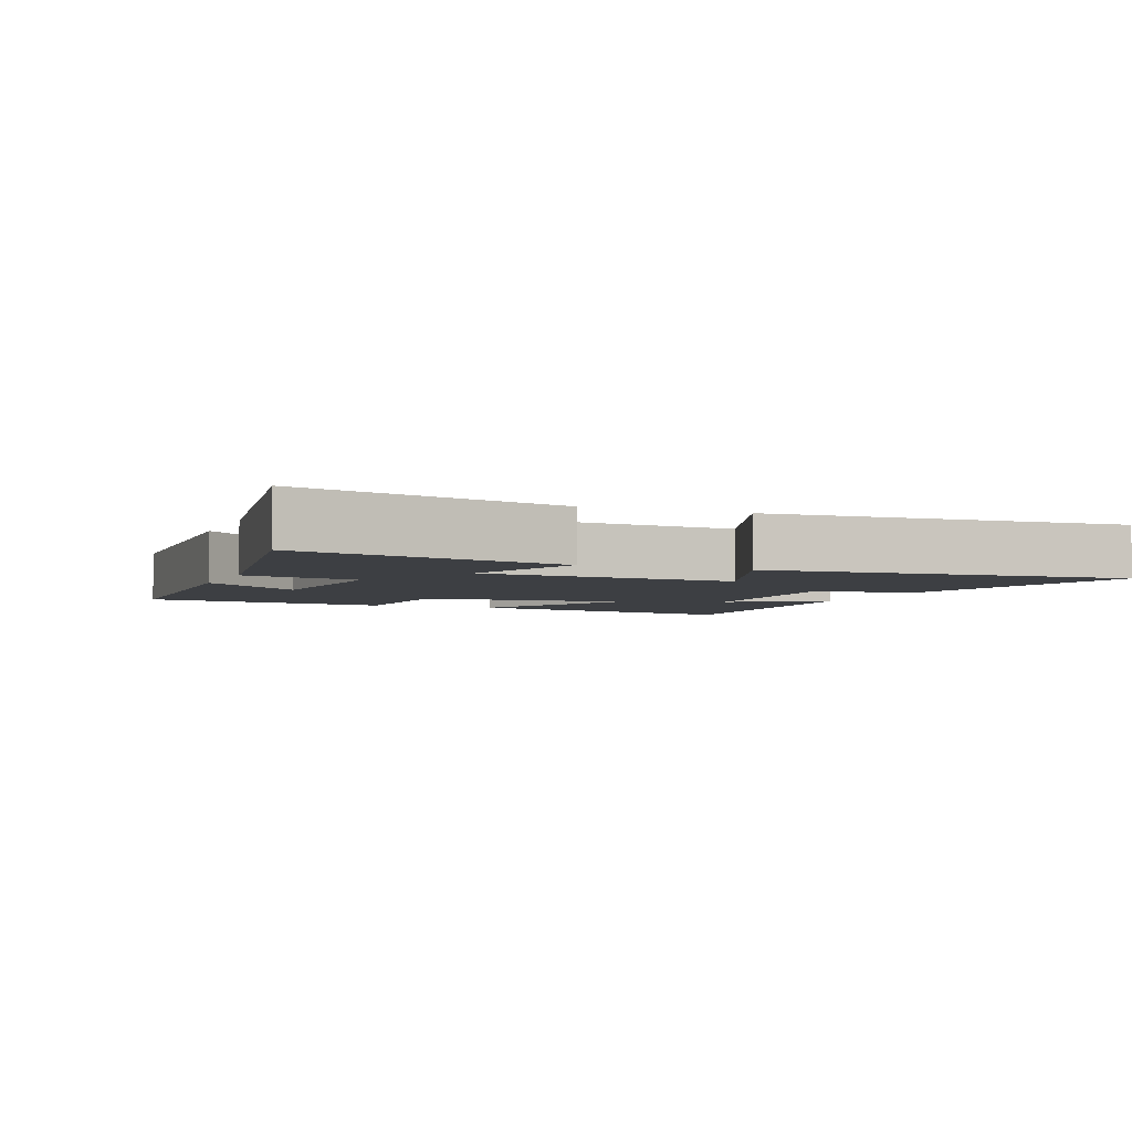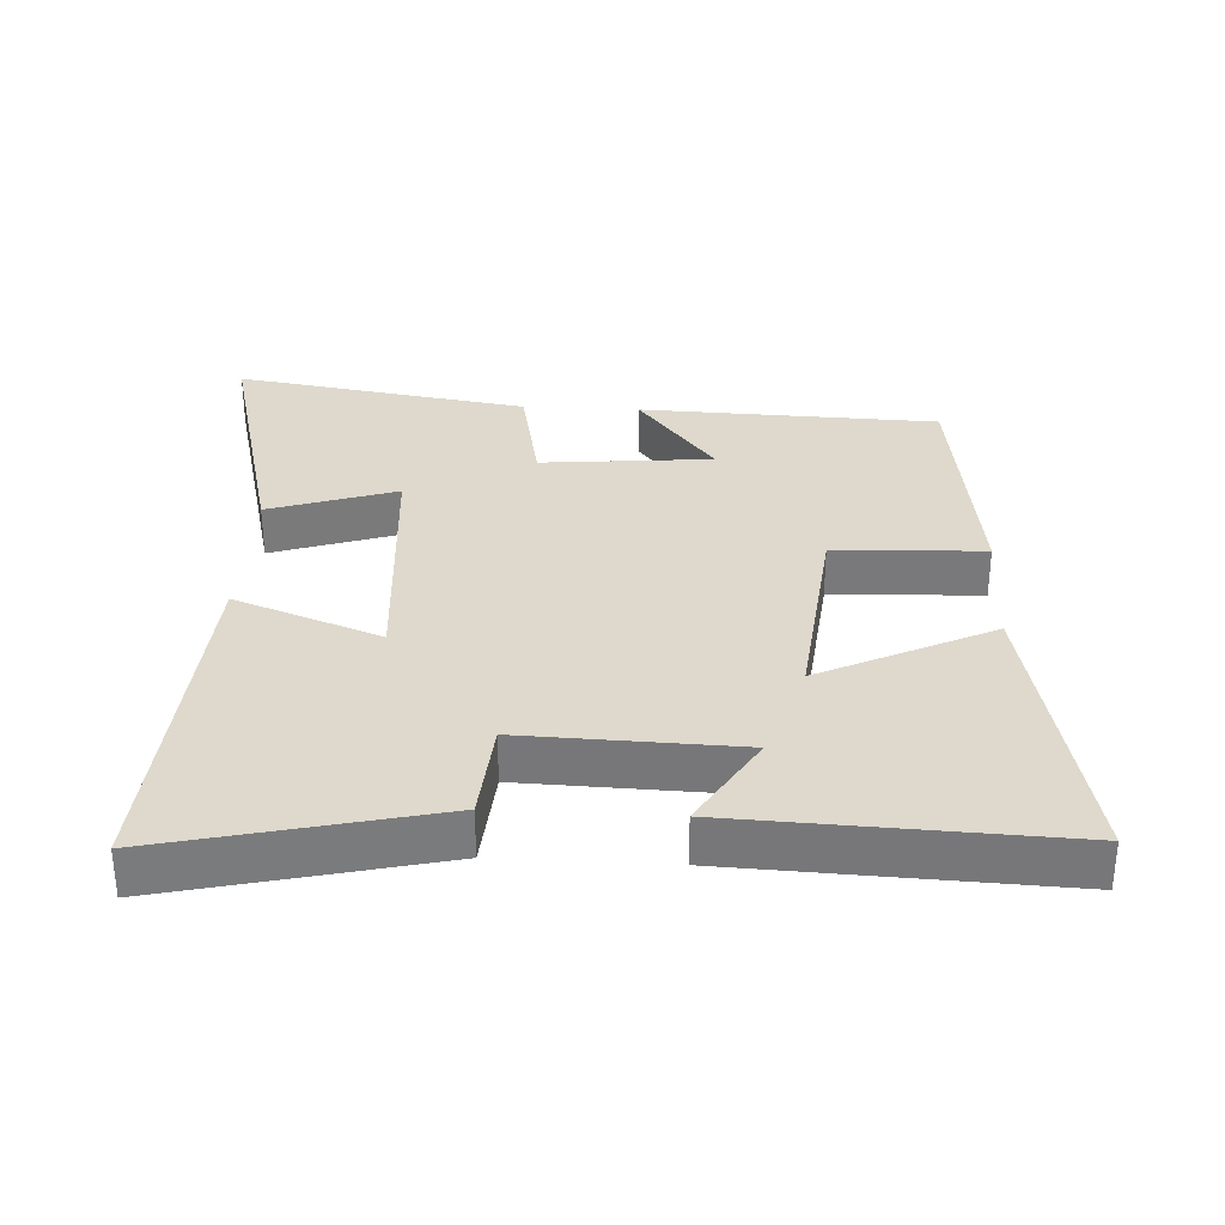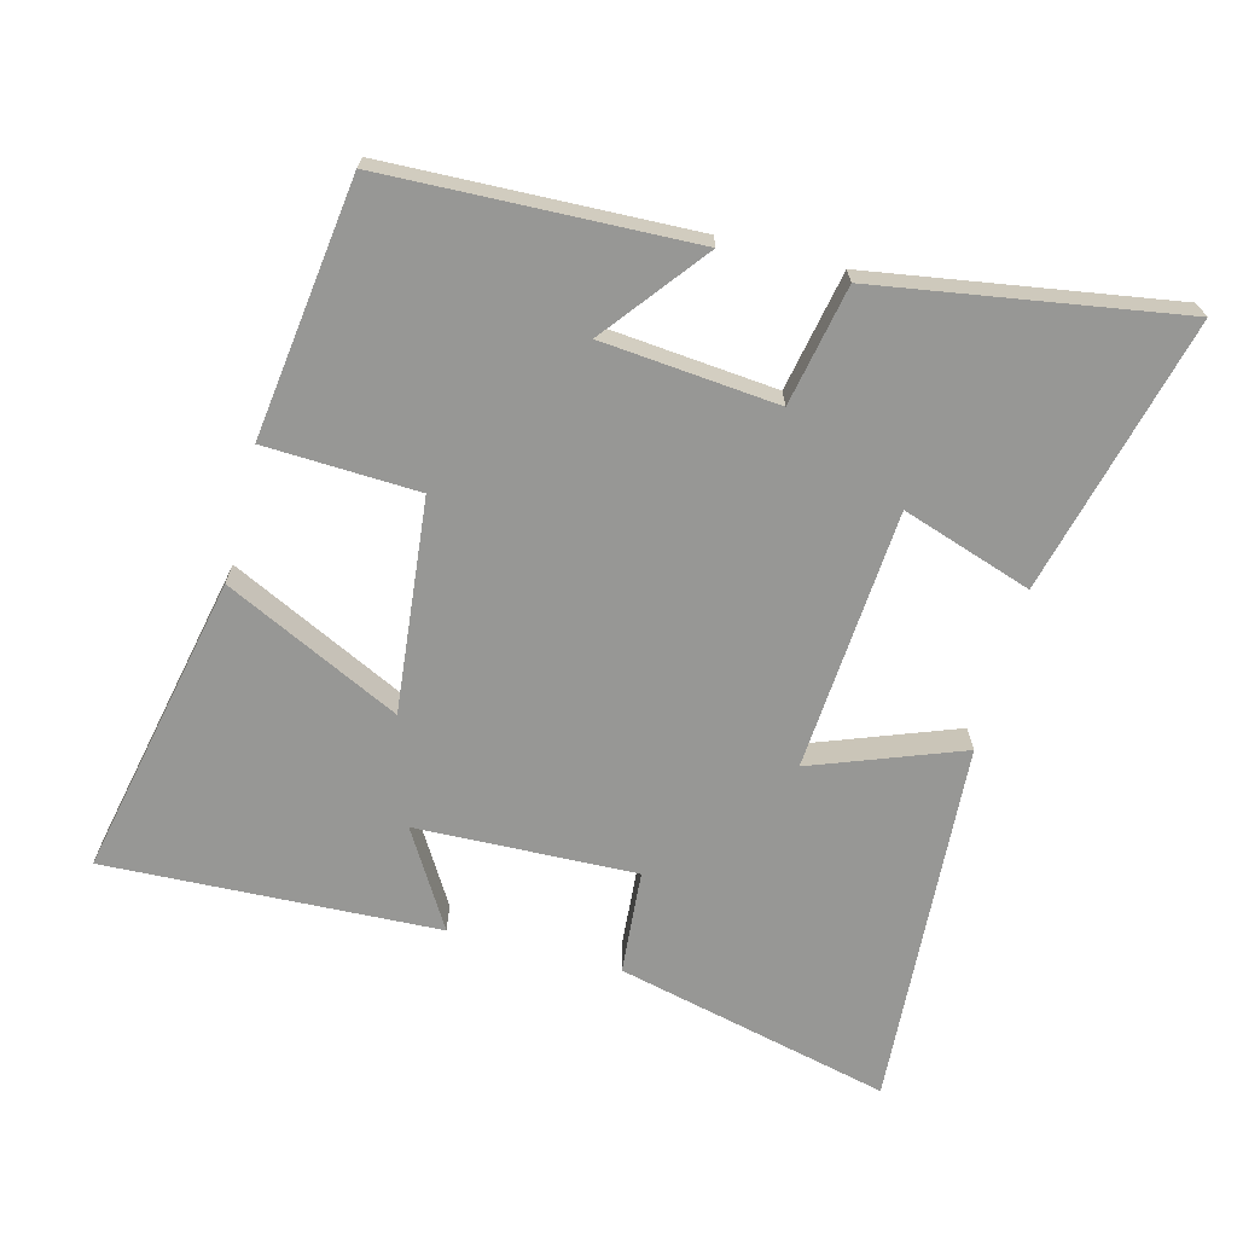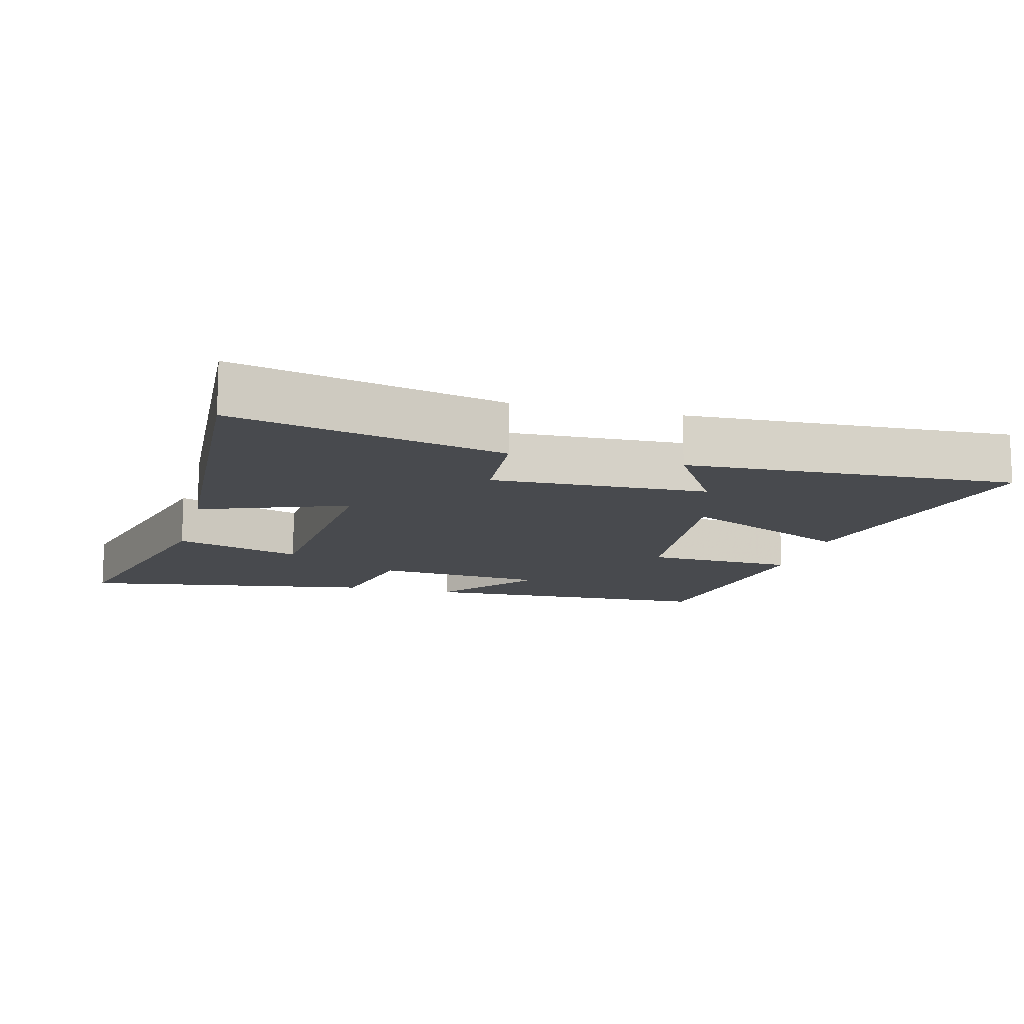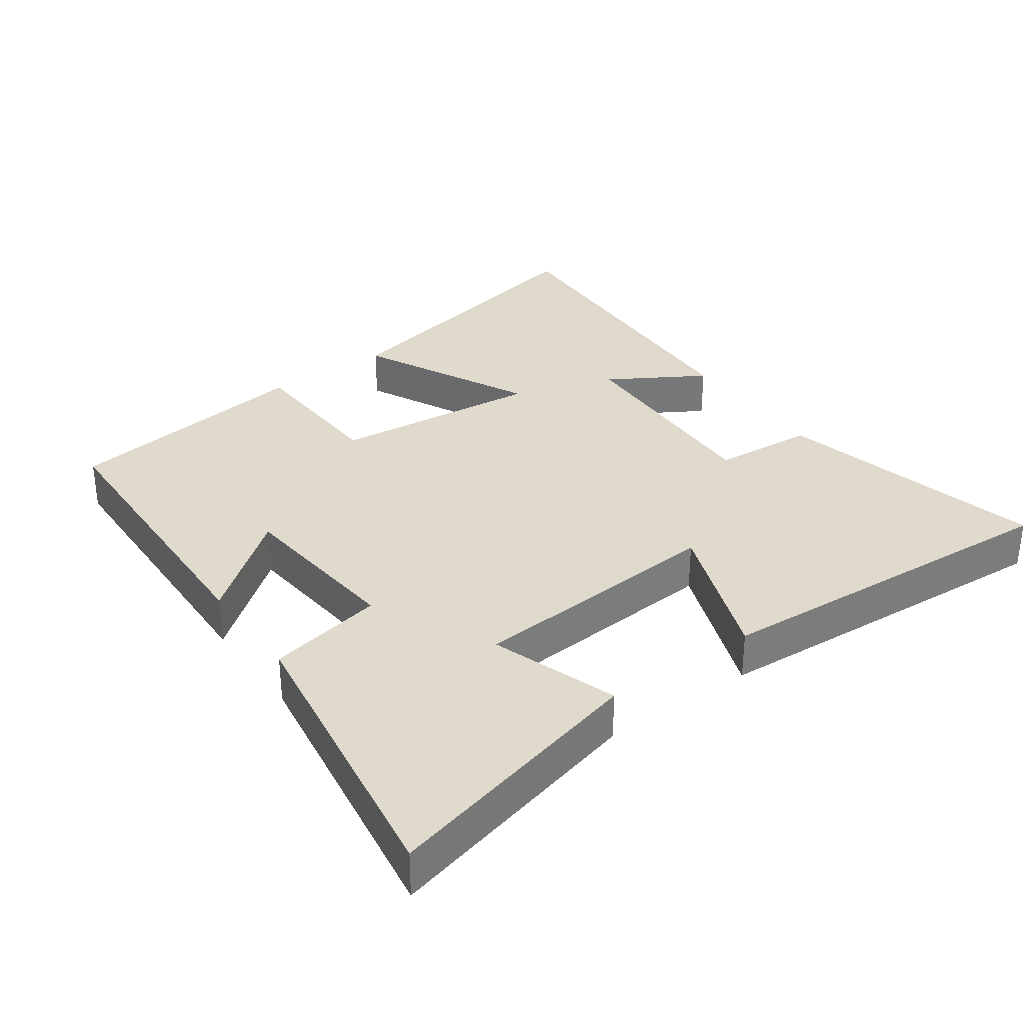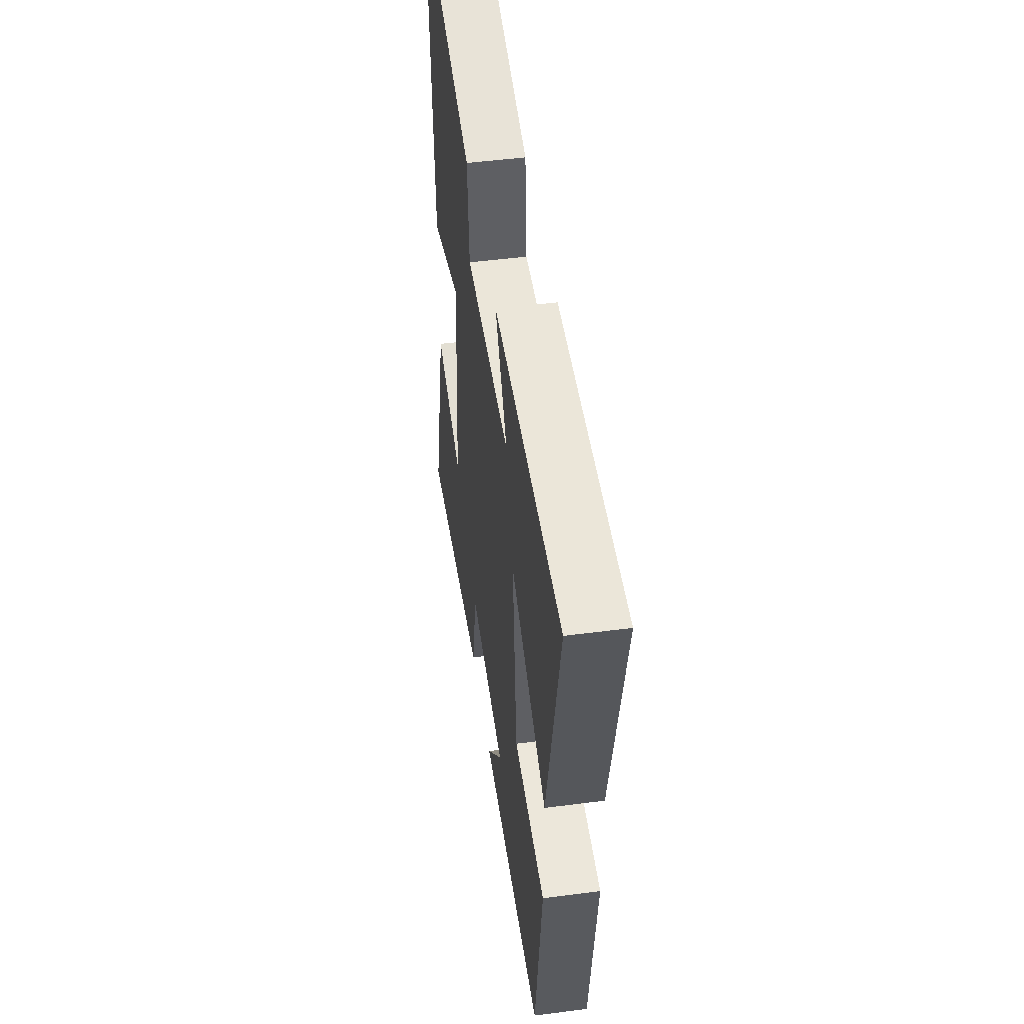
<metadata>
{"format":"obj","ext":"obj","renderer":"f3d","projection":"perspective","resolution":1024,"background":"white","views":[{"elev":-3.9,"azim":-111.8,"up":"+Y"},{"elev":32.1,"azim":3.1,"up":"+Y"},{"elev":-68.1,"azim":165.4,"up":"+Y"},{"elev":-12.8,"azim":-14.6,"up":"+Y"},{"elev":33.0,"azim":-125.6,"up":"+Y"},{"elev":49.4,"azim":81.8,"up":"+Z"}]}
</metadata>
<code>
v 0.593 0.07 0.52
v 0.5 0.07 0.08
v 0.246 0.07 0.204
v 0.278 0.07 -0.104
v 0.5 0.07 -0.114
v 0.451 0.07 -0.485
v 0.008 0.07 -0.5
v 0.124 0.07 -0.352
v -0.13 0.07 -0.328
v -0.164 0.07 -0.5
v -0.6 0.07 -0.569
v -0.5 0.07 -0.172
v -0.312 0.07 -0.235
v -0.284 0.07 0.143
v -0.5 0.07 0.062
v -0.533 0.07 0.595
v -0.135 0.07 0.5
v -0.123 0.07 0.35
v 0.195 0.07 0.36
v 0.111 0.07 0.5
v 0.593 0 0.52
v 0.5 0 0.08
v 0.246 0 0.204
v 0.278 0 -0.104
v 0.5 0 -0.114
v 0.451 0 -0.485
v 0.008 0 -0.5
v 0.124 0 -0.352
v -0.13 0 -0.328
v -0.164 0 -0.5
v -0.6 0 -0.569
v -0.5 0 -0.172
v -0.312 0 -0.235
v -0.284 0 0.143
v -0.5 0 0.062
v -0.533 0 0.595
v -0.135 0 0.5
v -0.123 0 0.35
v 0.195 0 0.36
v 0.111 0 0.5
f 19 20 1 2
f 16 17 18
f 15 16 18
f 14 15 18
f 13 14 18 19
f 11 12 13
f 10 11 13
f 9 10 13
f 8 9 13 19
f 5 6 7 8
f 4 5 8
f 3 4 8 19
f 2 3 19
f 22 21 40 39
f 38 37 36
f 38 36 35
f 38 35 34
f 39 38 34 33
f 33 32 31
f 33 31 30
f 33 30 29
f 39 33 29 28
f 28 27 26 25
f 28 25 24
f 39 28 24 23
f 39 23 22
f 1 21 22 2
f 2 22 23 3
f 3 23 24 4
f 4 24 25 5
f 5 25 26 6
f 6 26 27 7
f 7 27 28 8
f 8 28 29 9
f 9 29 30 10
f 10 30 31 11
f 11 31 32 12
f 12 32 33 13
f 13 33 34 14
f 14 34 35 15
f 15 35 36 16
f 16 36 37 17
f 17 37 38 18
f 18 38 39 19
f 19 39 40 20
f 20 40 21 1

</code>
